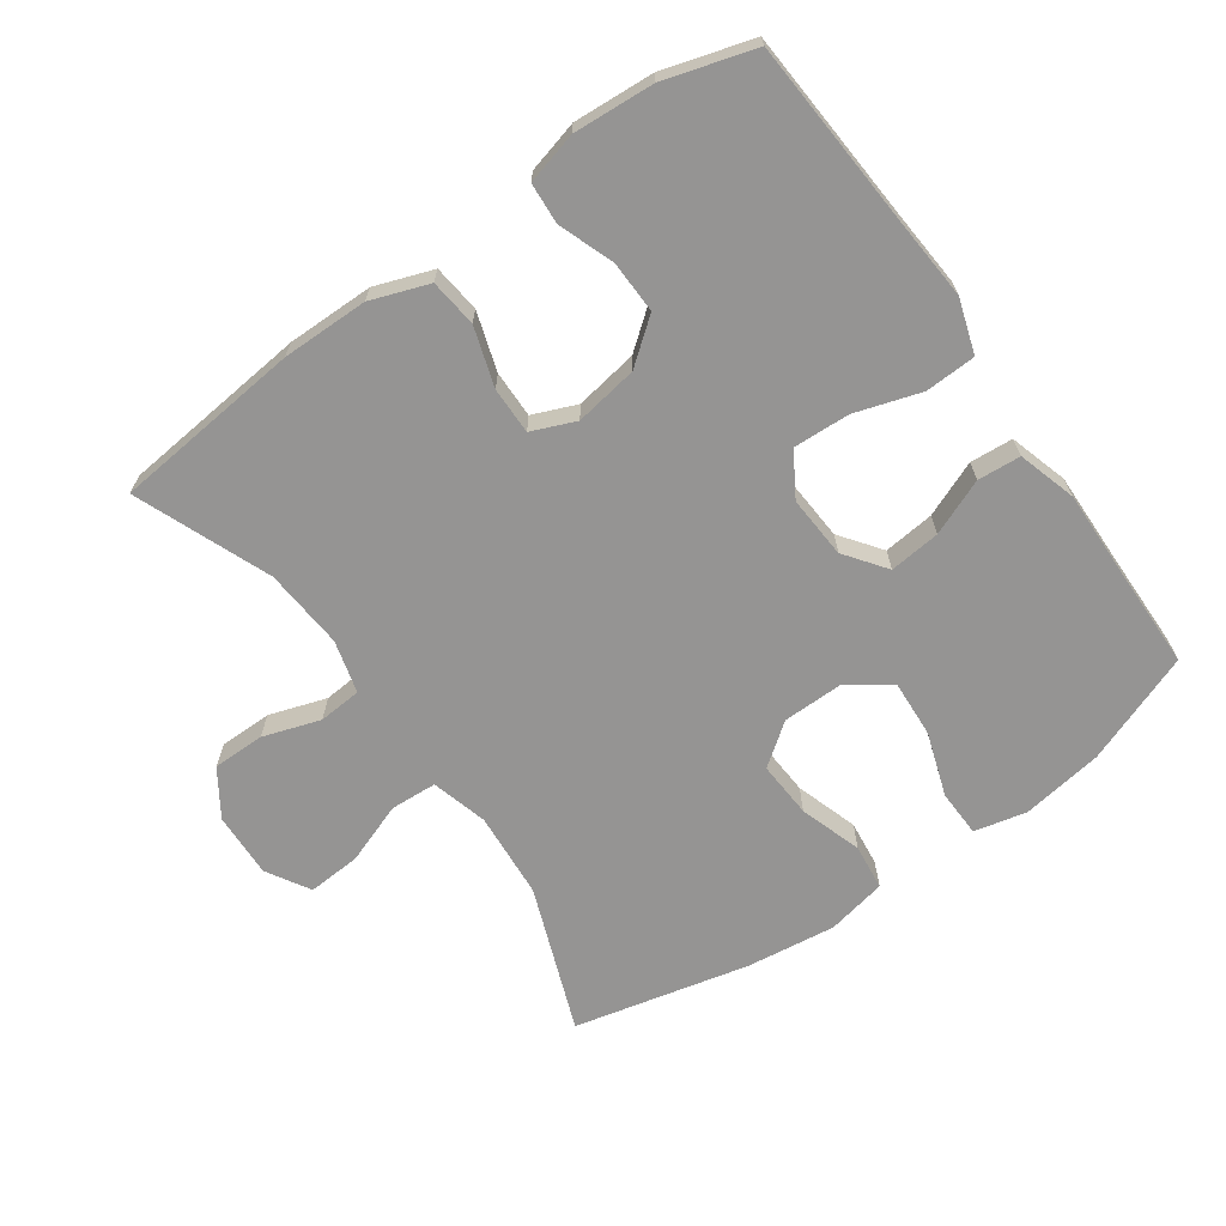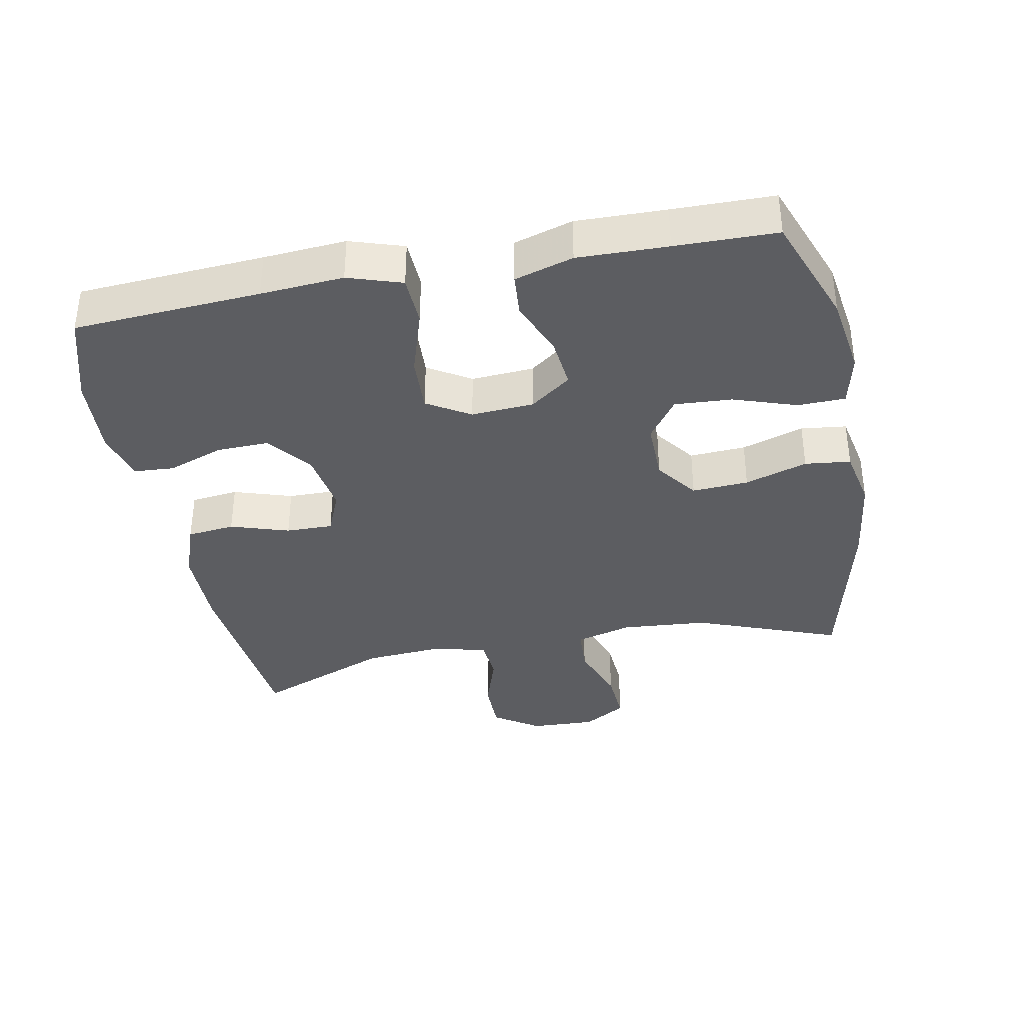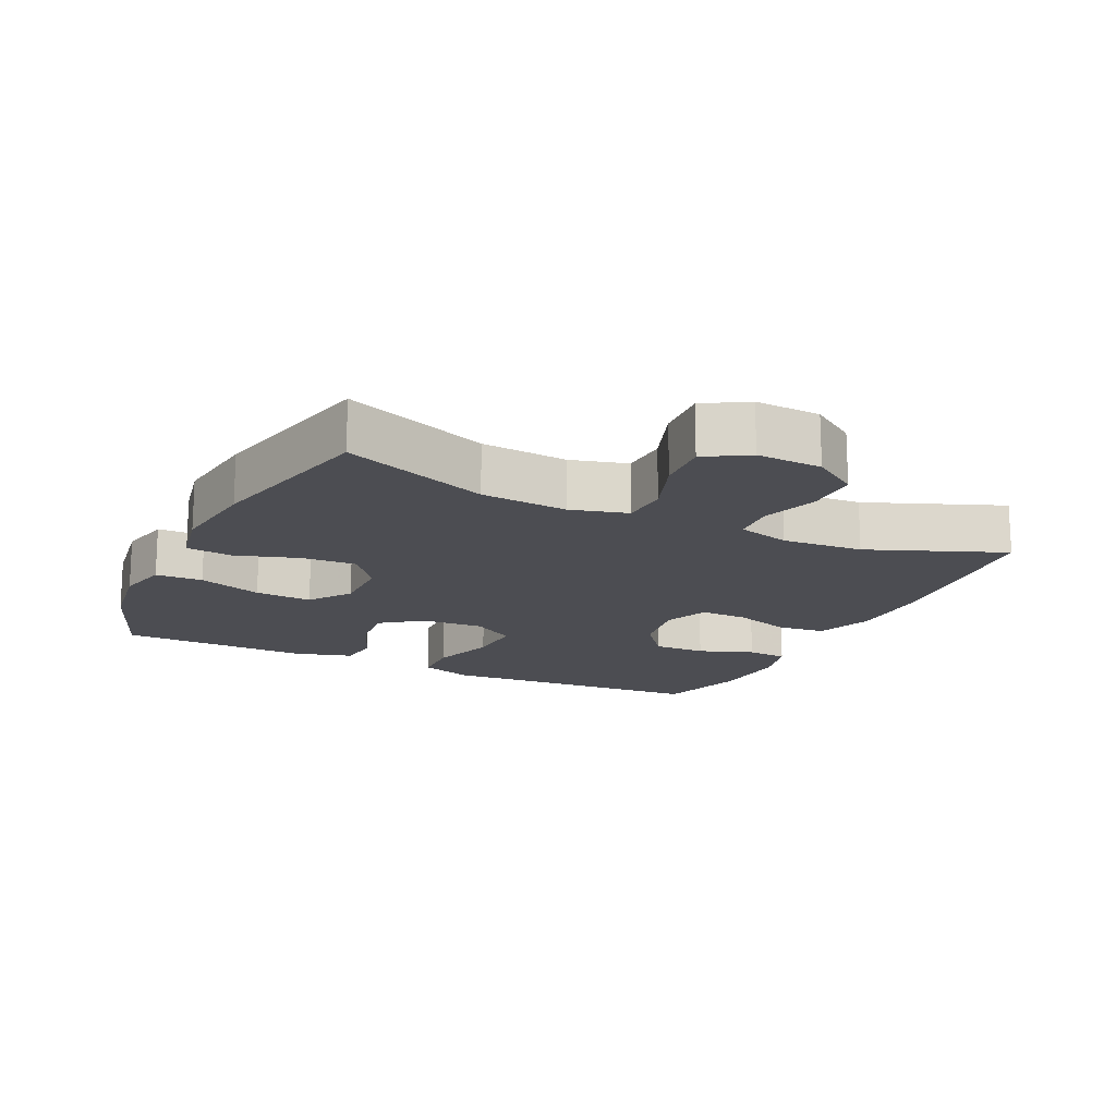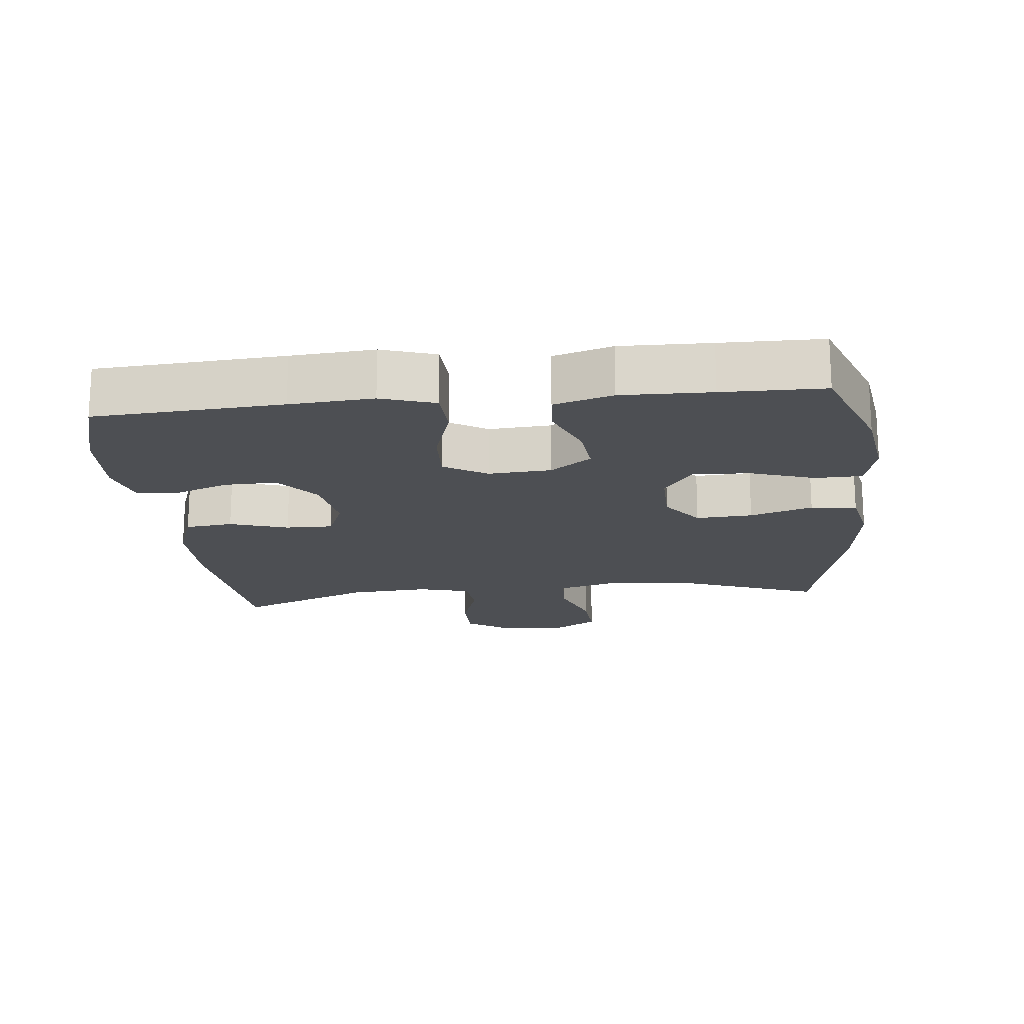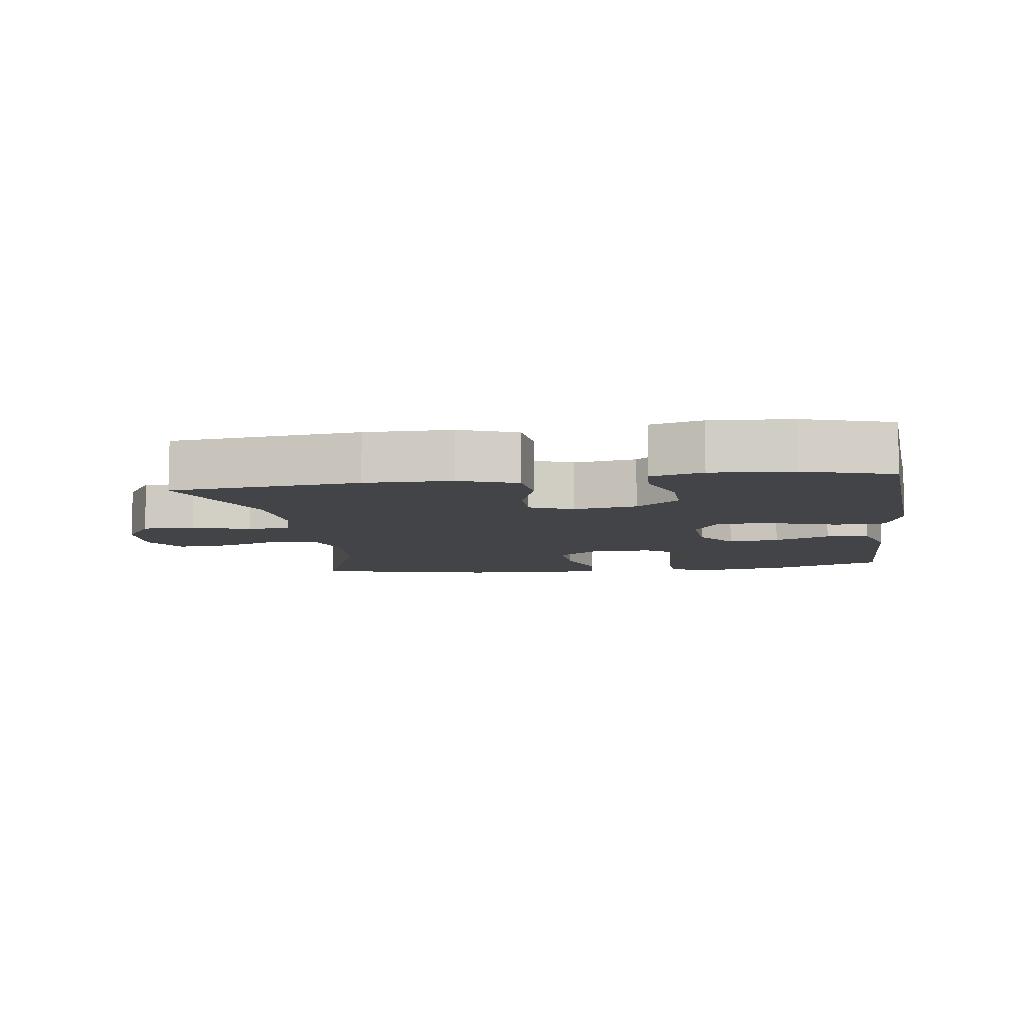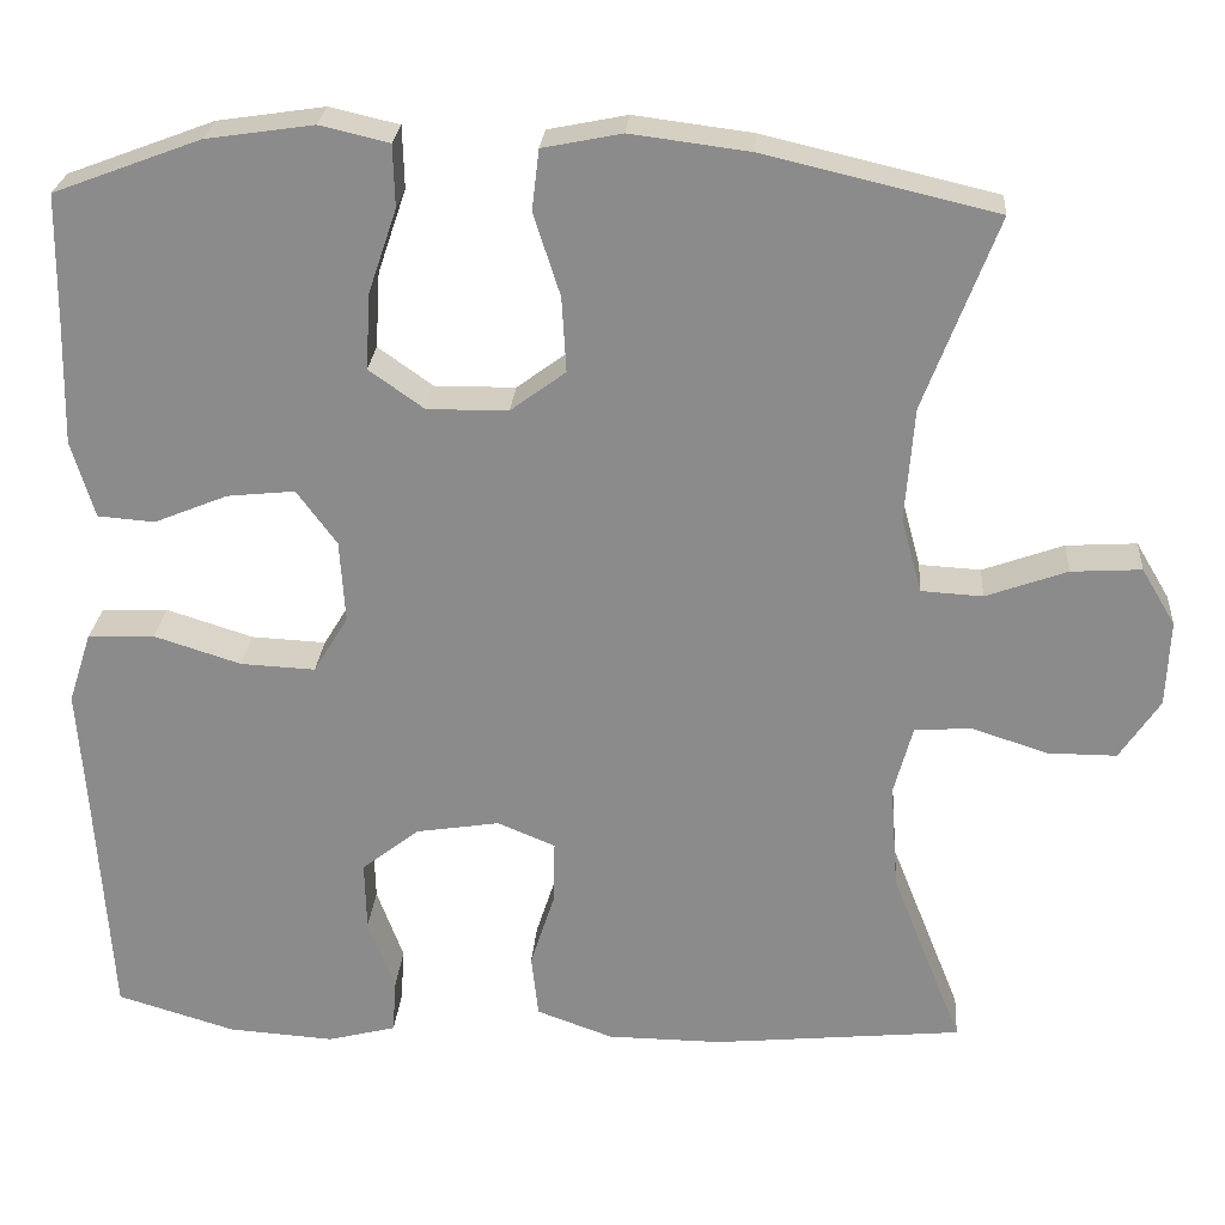
<metadata>
{"format":"obj","ext":"obj","renderer":"f3d","projection":"perspective","resolution":1024,"background":"white","views":[{"elev":-67.1,"azim":-144.7,"up":"+Y"},{"elev":-36.8,"azim":-79.0,"up":"+Y"},{"elev":-16.4,"azim":64.4,"up":"+Y"},{"elev":-17.8,"azim":-83.9,"up":"+Y"},{"elev":-8.2,"azim":-171.9,"up":"+Y"},{"elev":25.4,"azim":4.4,"up":"+Z"}]}
</metadata>
<code>
v 0.5 0.07 0.5
v 0.418 0.07 0.284
v 0.408 0.07 0.155
v 0.431 0.07 0.071
v 0.5 0.07 0.067
v 0.591 0.07 0.1
v 0.67 0.07 0.105
v 0.708 0.07 0.041
v 0.704 0.07 -0.056
v 0.659 0.07 -0.124
v 0.581 0.07 -0.124
v 0.496 0.07 -0.096
v 0.432 0.07 -0.101
v 0.411 0.07 -0.179
v 0.42 0.07 -0.299
v 0.5 0.07 -0.5
v 0.22 0.07 -0.528
v 0.091 0.07 -0.527
v 0.005 0.07 -0.496
v -0.003 0.07 -0.425
v 0.025 0.07 -0.338
v 0.026 0.07 -0.268
v -0.039 0.07 -0.241
v -0.133 0.07 -0.256
v -0.198 0.07 -0.307
v -0.196 0.07 -0.385
v -0.166 0.07 -0.467
v -0.17 0.07 -0.528
v -0.247 0.07 -0.548
v -0.367 0.07 -0.54
v -0.5 0.07 -0.5
v -0.518 0.07 -0.222
v -0.527 0.07 -0.099
v -0.501 0.07 -0.019
v -0.426 0.07 -0.016
v -0.328 0.07 -0.047
v -0.244 0.07 -0.051
v -0.205 0.07 0.013
v -0.211 0.07 0.106
v -0.256 0.07 0.167
v -0.332 0.07 0.159
v -0.415 0.07 0.125
v -0.479 0.07 0.13
v -0.505 0.07 0.217
v -0.502 0.07 0.35
v -0.5 0.07 0.5
v -0.335 0.07 0.562
v -0.214 0.07 0.58
v -0.136 0.07 0.562
v -0.134 0.07 0.492
v -0.166 0.07 0.397
v -0.171 0.07 0.312
v -0.109 0.07 0.268
v -0.018 0.07 0.269
v 0.044 0.07 0.315
v 0.039 0.07 0.399
v 0.009 0.07 0.492
v 0.017 0.07 0.56
v 0.106 0.07 0.578
v 0.239 0.07 0.561
v 0.5 0 0.5
v 0.418 0 0.284
v 0.408 0 0.155
v 0.431 0 0.071
v 0.5 0 0.067
v 0.591 0 0.1
v 0.67 0 0.105
v 0.708 0 0.041
v 0.704 0 -0.056
v 0.659 0 -0.124
v 0.581 0 -0.124
v 0.496 0 -0.096
v 0.432 0 -0.101
v 0.411 0 -0.179
v 0.42 0 -0.299
v 0.5 0 -0.5
v 0.22 0 -0.528
v 0.091 0 -0.527
v 0.005 0 -0.496
v -0.003 0 -0.425
v 0.025 0 -0.338
v 0.026 0 -0.268
v -0.039 0 -0.241
v -0.133 0 -0.256
v -0.198 0 -0.307
v -0.196 0 -0.385
v -0.166 0 -0.467
v -0.17 0 -0.528
v -0.247 0 -0.548
v -0.367 0 -0.54
v -0.5 0 -0.5
v -0.518 0 -0.222
v -0.527 0 -0.099
v -0.501 0 -0.019
v -0.426 0 -0.016
v -0.328 0 -0.047
v -0.244 0 -0.051
v -0.205 0 0.013
v -0.211 0 0.106
v -0.256 0 0.167
v -0.332 0 0.159
v -0.415 0 0.125
v -0.479 0 0.13
v -0.505 0 0.217
v -0.502 0 0.35
v -0.5 0 0.5
v -0.335 0 0.562
v -0.214 0 0.58
v -0.136 0 0.562
v -0.134 0 0.492
v -0.166 0 0.397
v -0.171 0 0.312
v -0.109 0 0.268
v -0.018 0 0.269
v 0.044 0 0.315
v 0.039 0 0.399
v 0.009 0 0.492
v 0.017 0 0.56
v 0.106 0 0.578
v 0.239 0 0.561
f 59 60 1 2
f 56 57 58 59
f 55 56 59 2
f 54 55 2 3
f 53 54 3 4
f 48 49 50 51
f 48 51 52
f 45 46 47 48
f 45 48 52
f 44 45 52 53
f 41 42 43 44
f 40 41 44 53
f 33 34 35 36
f 32 33 36 37
f 31 32 37
f 30 31 37 38
f 26 27 28 29
f 25 26 29 30
f 18 19 20 21
f 18 21 22
f 15 16 17 18
f 14 15 18 22
f 13 14 22 23
f 9 10 11 12
f 9 12 13
f 8 9 13
f 5 6 7 8
f 4 5 8 13
f 39 40 53 4
f 25 30 38
f 24 25 38
f 23 24 38 39
f 4 13 23 39
f 62 61 120 119
f 119 118 117 116
f 62 119 116 115
f 63 62 115 114
f 64 63 114 113
f 111 110 109 108
f 112 111 108
f 108 107 106 105
f 112 108 105
f 113 112 105 104
f 104 103 102 101
f 113 104 101 100
f 96 95 94 93
f 97 96 93 92
f 97 92 91
f 98 97 91 90
f 89 88 87 86
f 90 89 86 85
f 81 80 79 78
f 82 81 78
f 78 77 76 75
f 82 78 75 74
f 83 82 74 73
f 72 71 70 69
f 73 72 69
f 73 69 68
f 68 67 66 65
f 73 68 65 64
f 64 113 100 99
f 98 90 85
f 98 85 84
f 99 98 84 83
f 99 83 73 64
f 1 61 62 2
f 2 62 63 3
f 3 63 64 4
f 4 64 65 5
f 5 65 66 6
f 6 66 67 7
f 7 67 68 8
f 8 68 69 9
f 9 69 70 10
f 10 70 71 11
f 11 71 72 12
f 12 72 73 13
f 13 73 74 14
f 14 74 75 15
f 15 75 76 16
f 16 76 77 17
f 17 77 78 18
f 18 78 79 19
f 19 79 80 20
f 20 80 81 21
f 21 81 82 22
f 22 82 83 23
f 23 83 84 24
f 24 84 85 25
f 25 85 86 26
f 26 86 87 27
f 27 87 88 28
f 28 88 89 29
f 29 89 90 30
f 30 90 91 31
f 31 91 92 32
f 32 92 93 33
f 33 93 94 34
f 34 94 95 35
f 35 95 96 36
f 36 96 97 37
f 37 97 98 38
f 38 98 99 39
f 39 99 100 40
f 40 100 101 41
f 41 101 102 42
f 42 102 103 43
f 43 103 104 44
f 44 104 105 45
f 45 105 106 46
f 46 106 107 47
f 47 107 108 48
f 48 108 109 49
f 49 109 110 50
f 50 110 111 51
f 51 111 112 52
f 52 112 113 53
f 53 113 114 54
f 54 114 115 55
f 55 115 116 56
f 56 116 117 57
f 57 117 118 58
f 58 118 119 59
f 59 119 120 60
f 60 120 61 1

</code>
